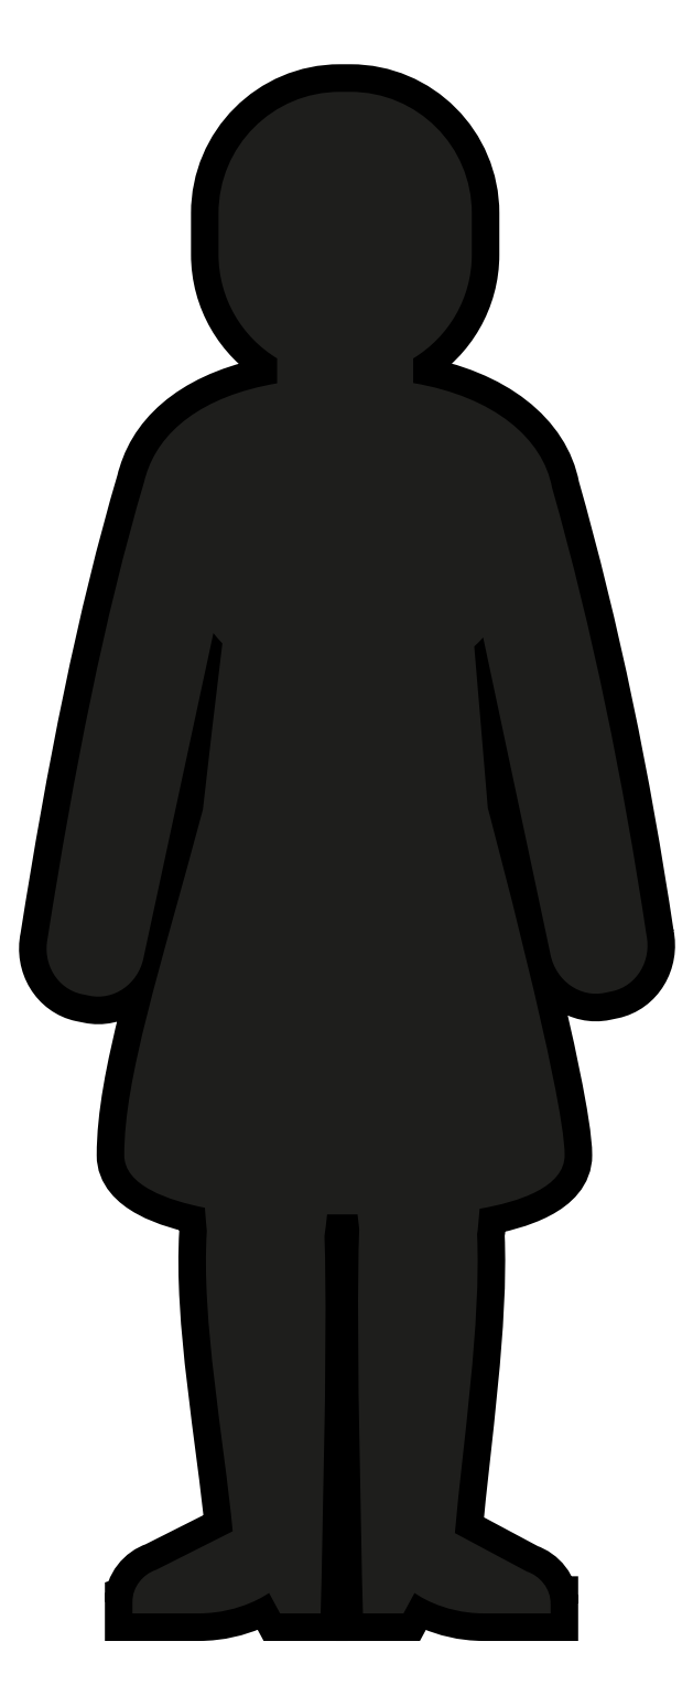
<metadata>
{"format":"dxf","ext":"dxf","renderer":"ezdxf+matplotlib","layout":"modelspace","background":"white","min_lineweight":24,"dpi":150}
</metadata>
<code>
0
SECTION
2
ENTITIES
0
INSERT
8
Ebene 1
2
block 2
10
0
20
0
30
0
0
INSERT
8
Ebene 1
2
block 3
10
0
20
0
30
0
0
ENDSEC
0
EOF

</code>
